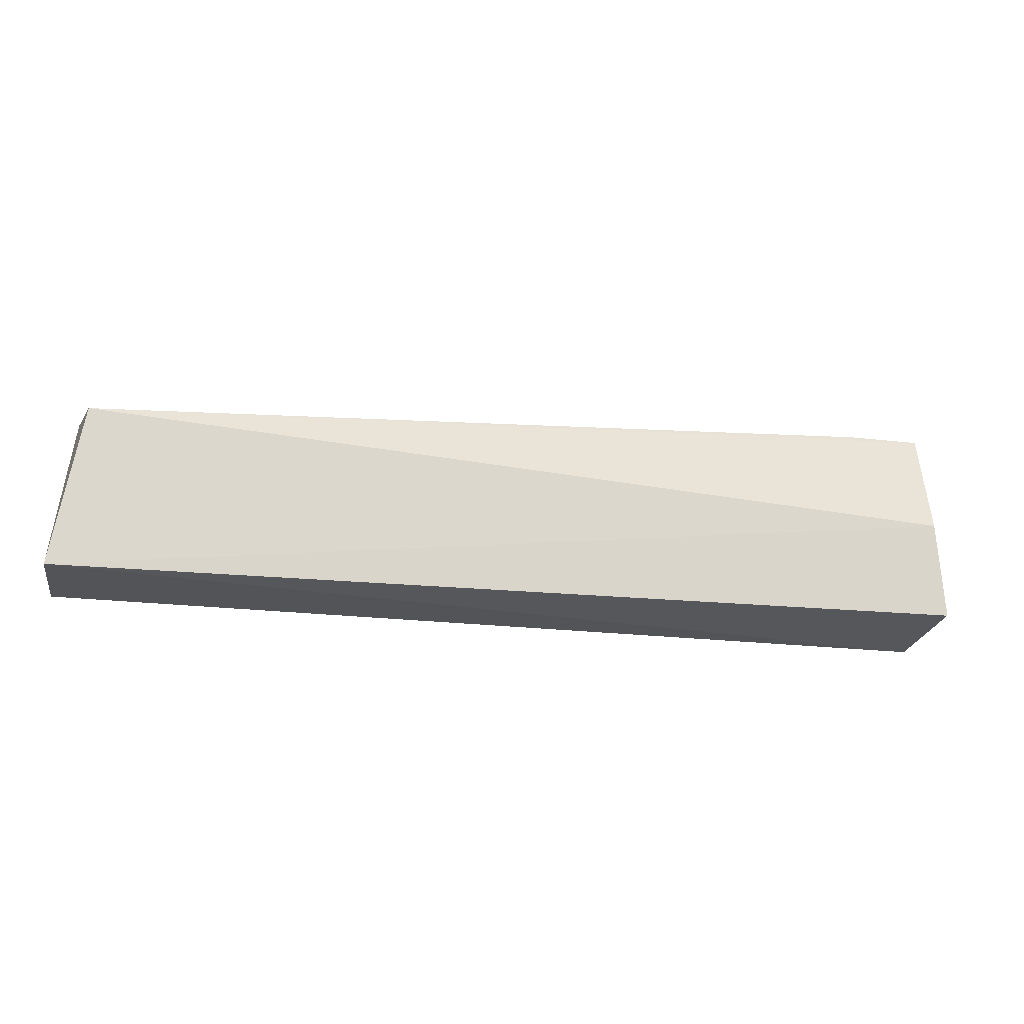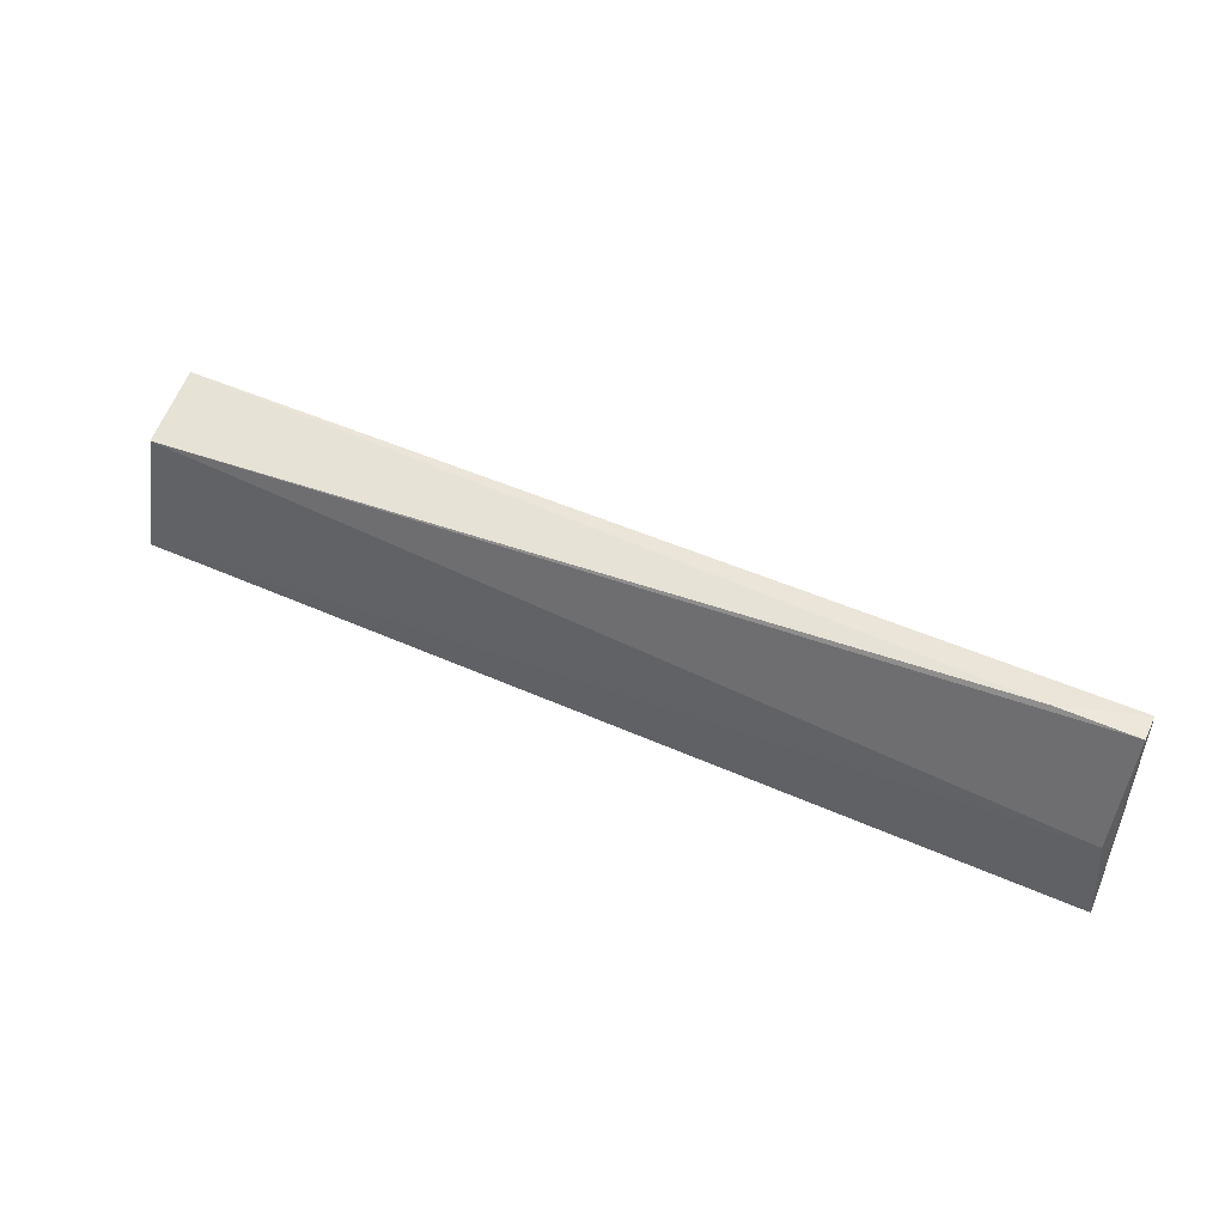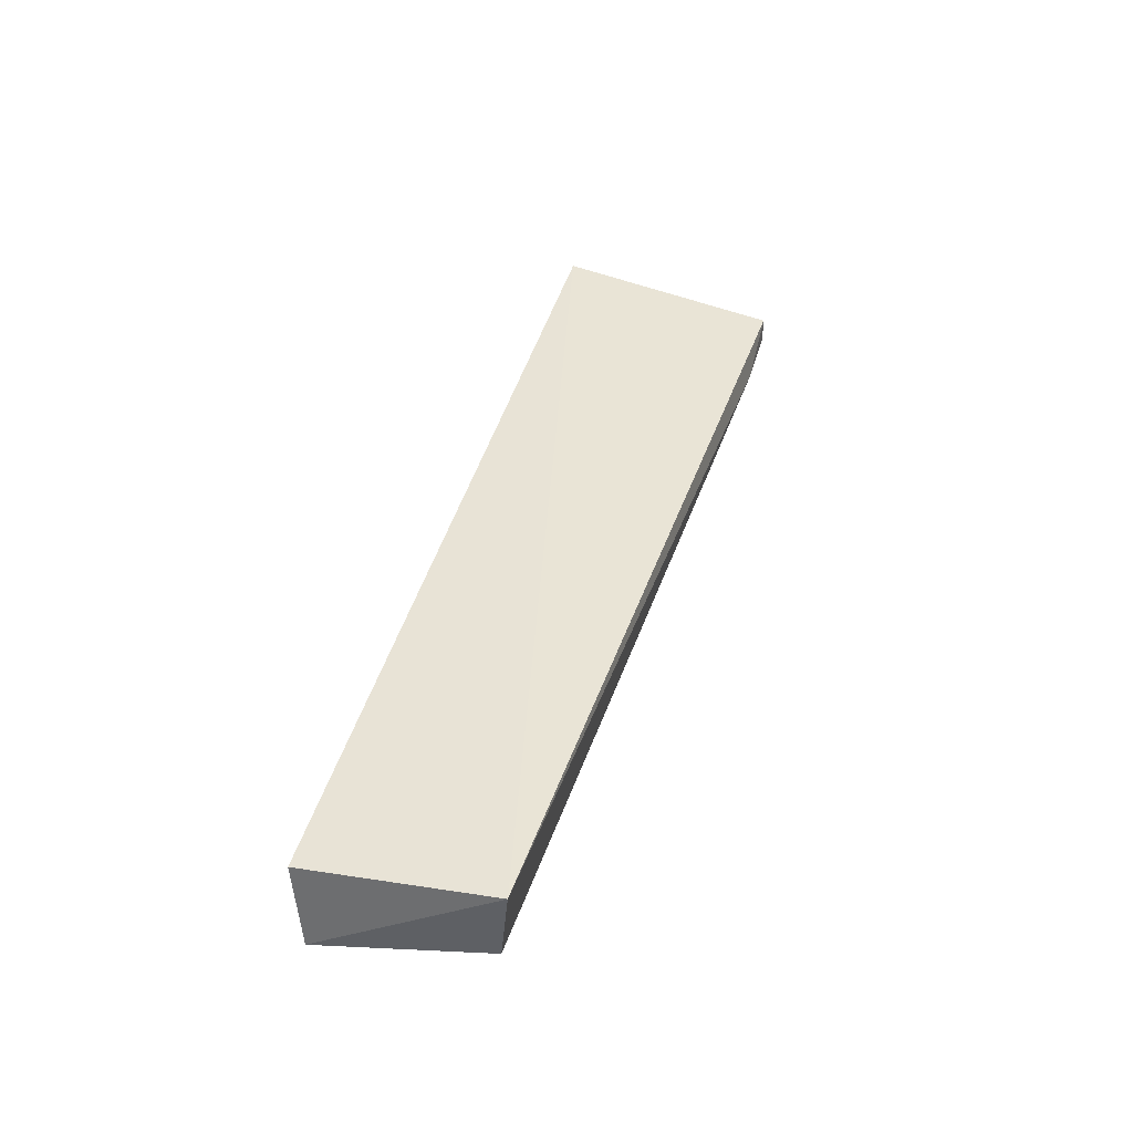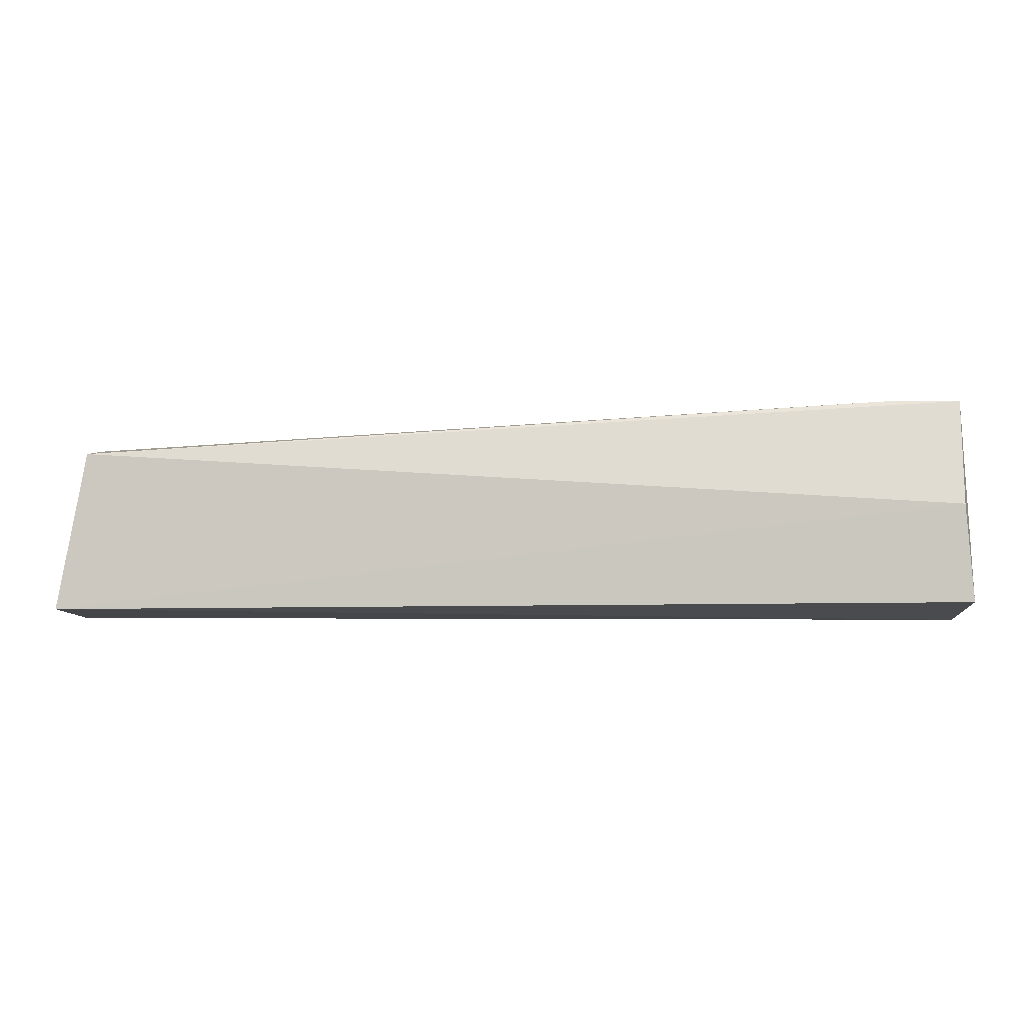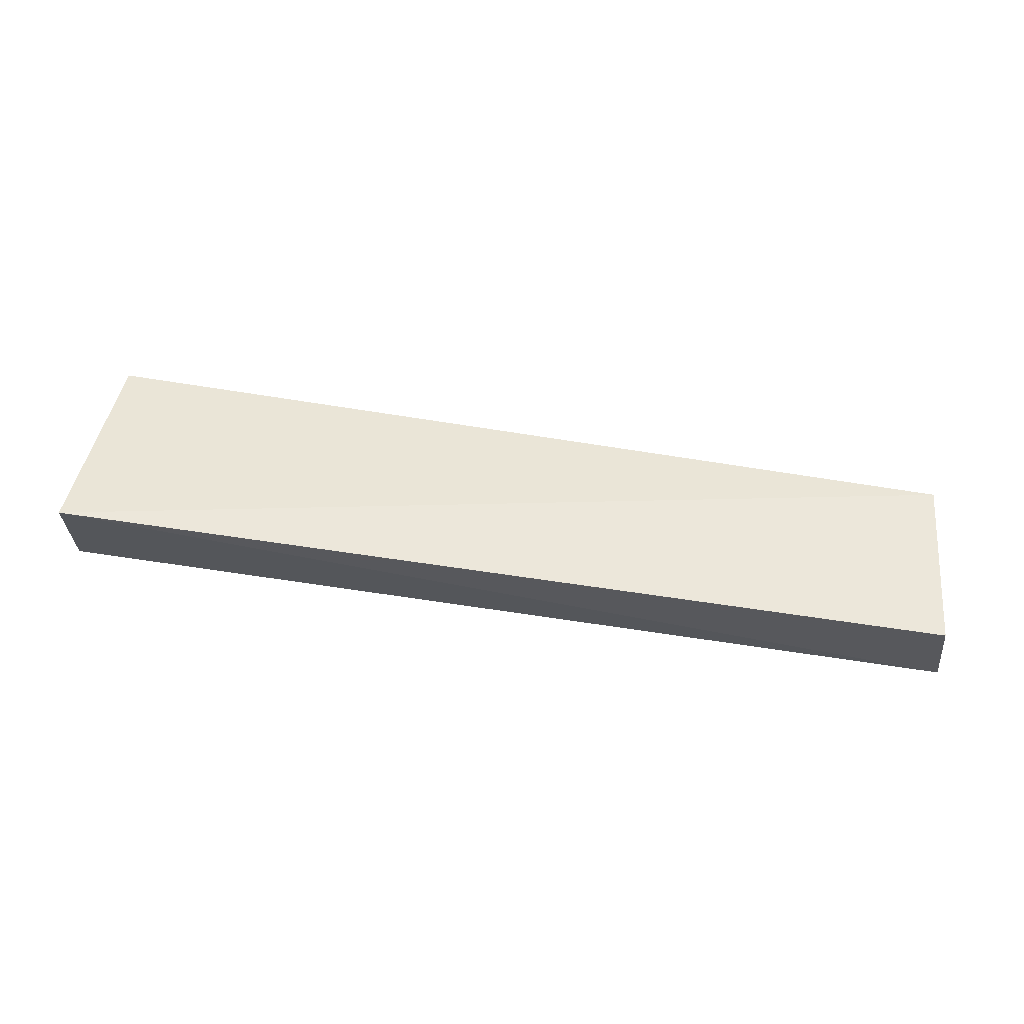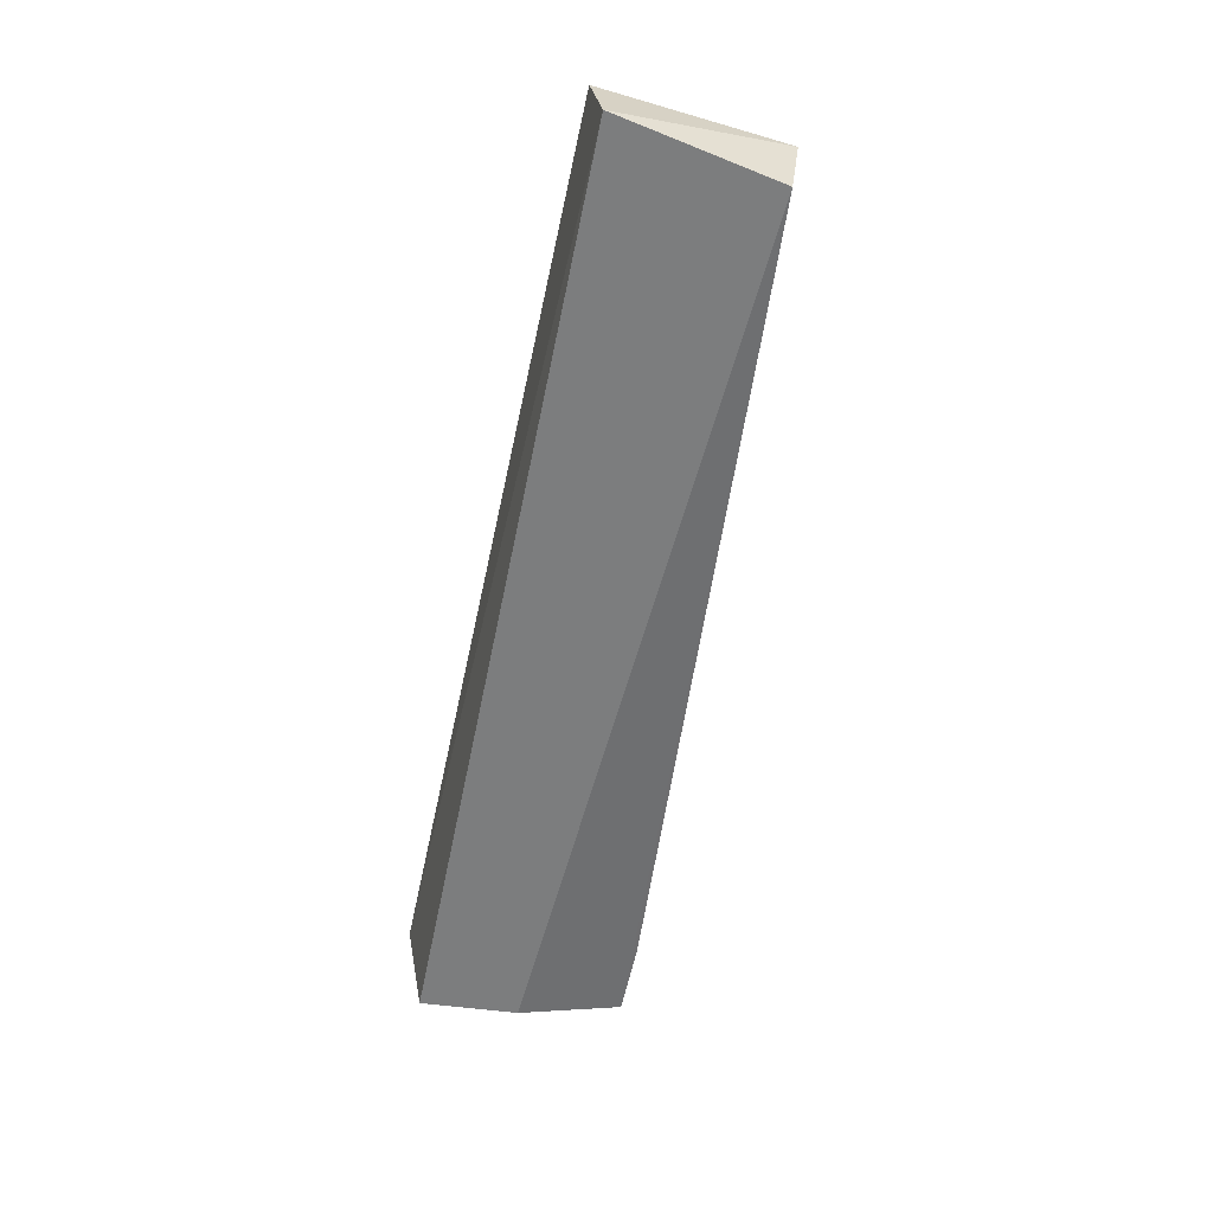
<metadata>
{"format":"obj","ext":"obj","renderer":"f3d","projection":"perspective","resolution":1024,"background":"white","views":[{"elev":-17.2,"azim":165.5,"up":"+Y"},{"elev":52.4,"azim":-154.4,"up":"+Y"},{"elev":40.5,"azim":104.6,"up":"+Z"},{"elev":-2.8,"azim":-177.5,"up":"+Y"},{"elev":53.5,"azim":9.2,"up":"+Z"},{"elev":-58.8,"azim":78.1,"up":"+Z"}]}
</metadata>
<code>
v 0.448 -0.05918 0.002755
v 0.4496 -0.05721 -0.01413
v 0.4451 -0.02367 0.002302
v 0.2652 -0.01474 -0.002506
v 0.2648 -0.0595 0.004816
v 0.4436 -0.02549 -0.0138
v 0.2641 -0.05577 -0.01446
v 0.2803 -0.01474 -0.007467
v 0.2657 -0.03612 -0.01469
v 0.2652 -0.01474 -0.007467
f 1 2 3
f 5 2 1
f 5 1 3
f 5 3 4
f 6 3 2
f 7 5 4
f 7 2 5
f 8 4 3
f 8 3 6
f 9 6 2
f 9 2 7
f 10 8 6
f 10 6 9
f 10 4 8
f 10 9 7
f 10 7 4

</code>
